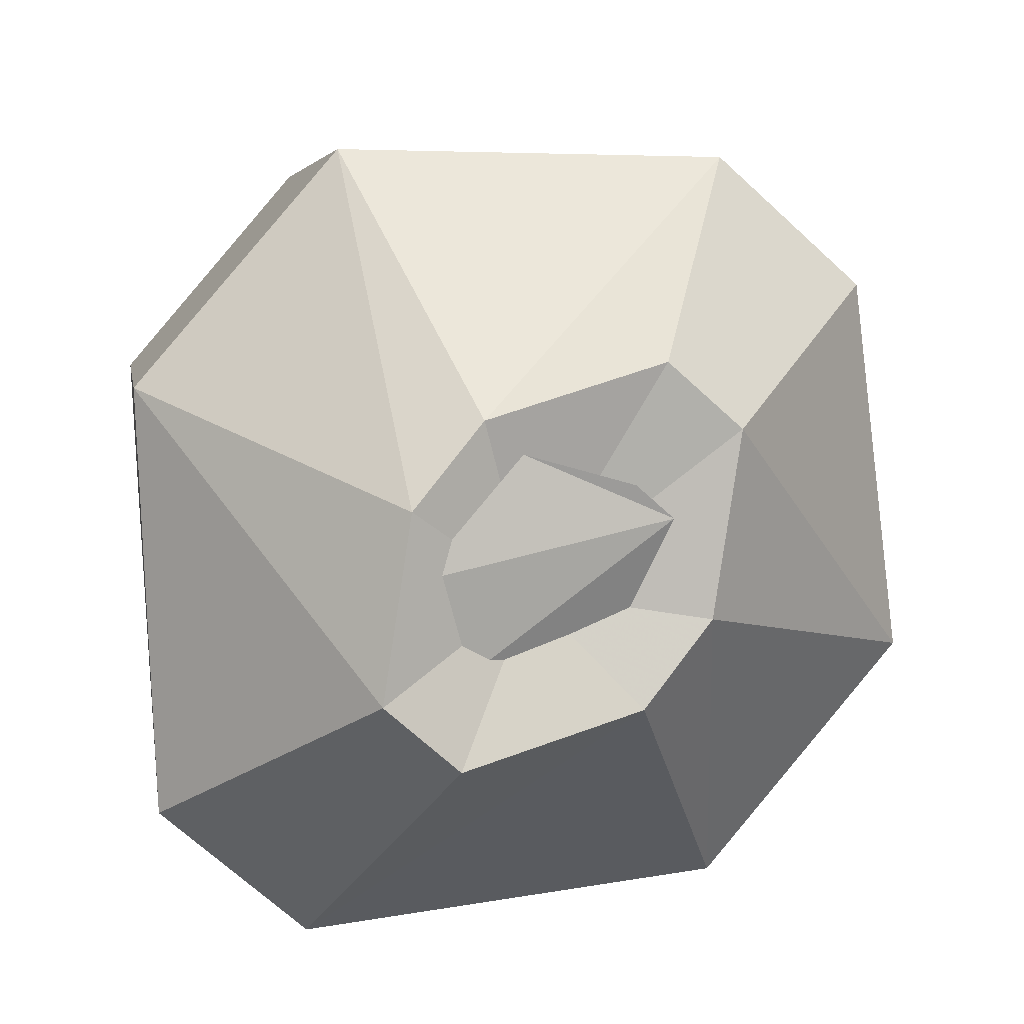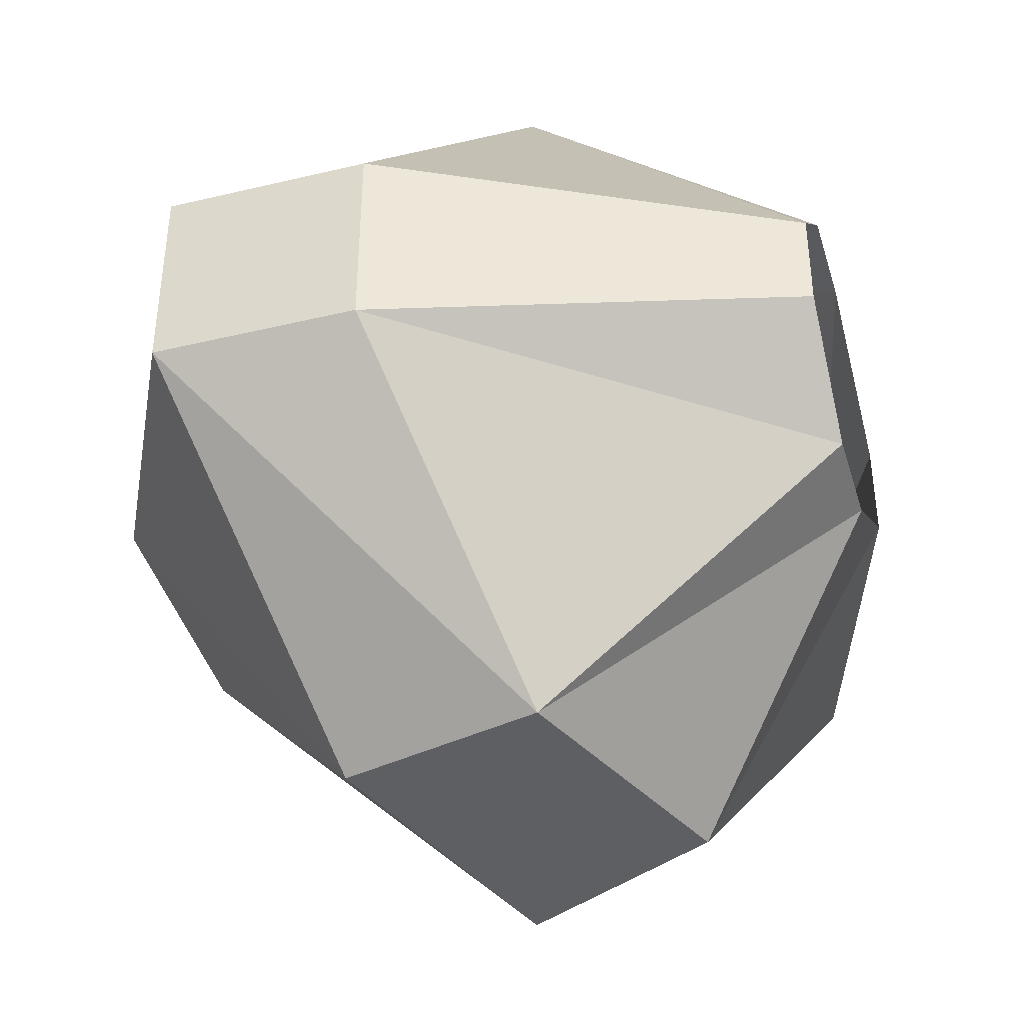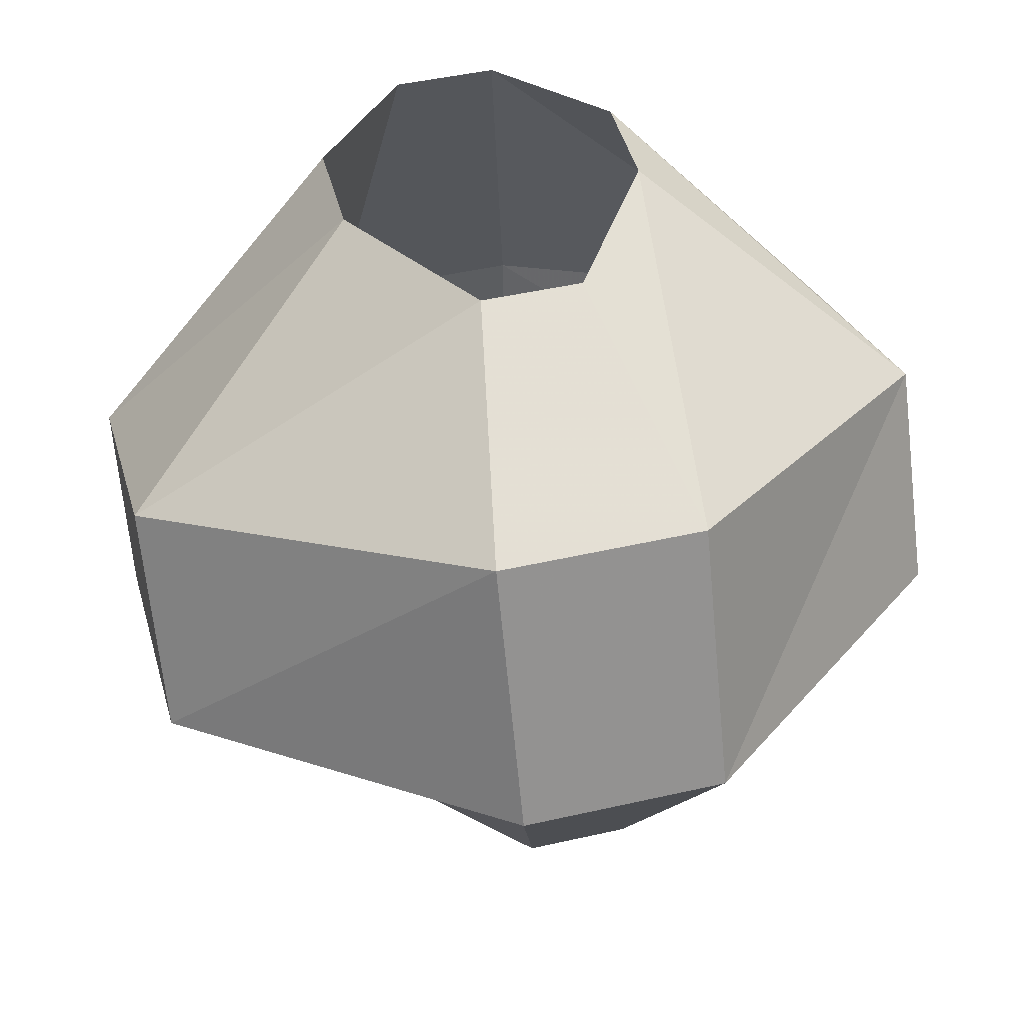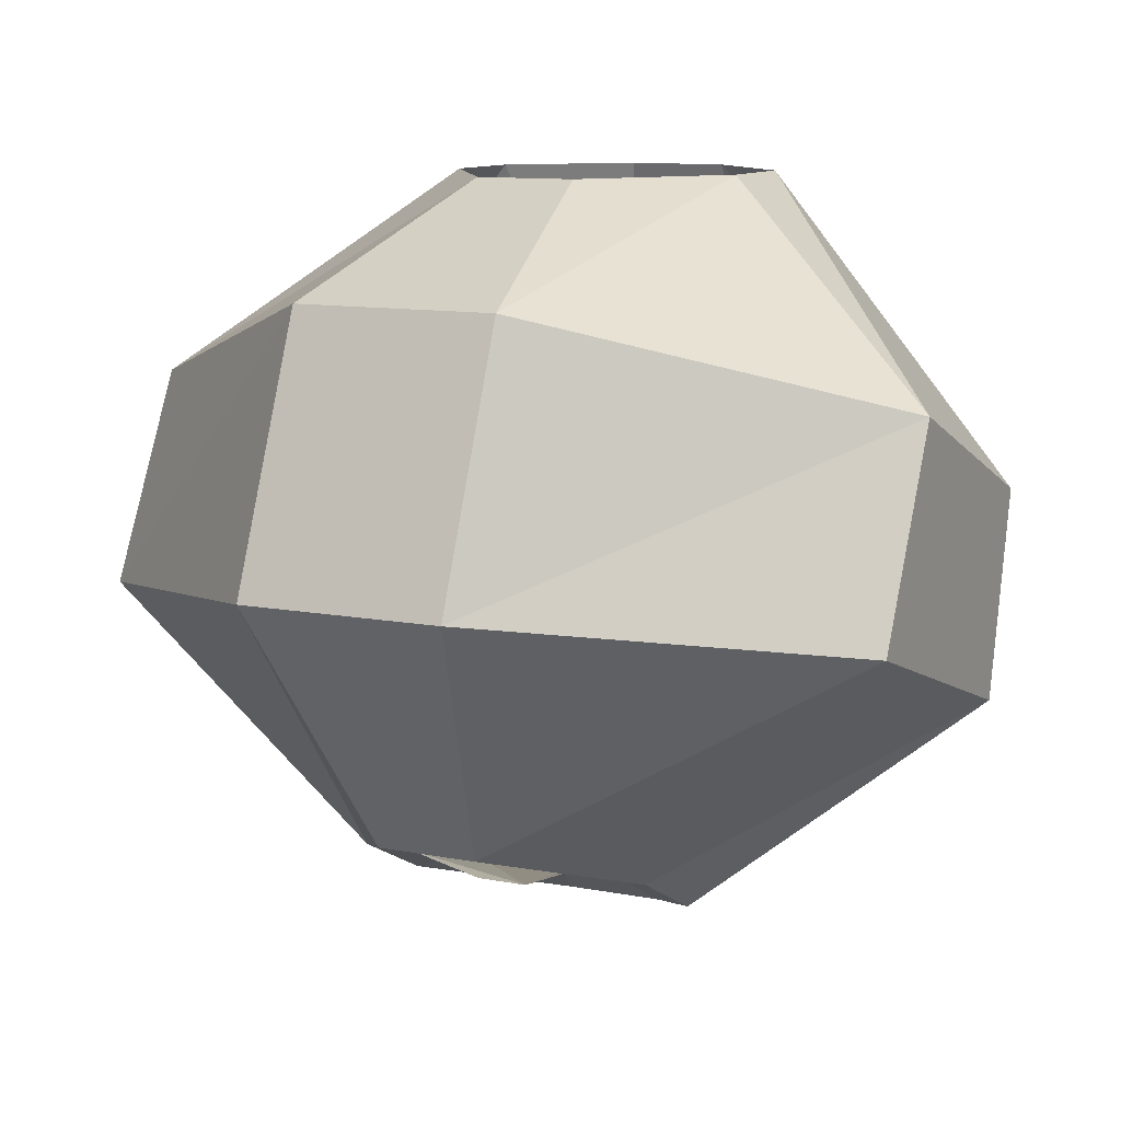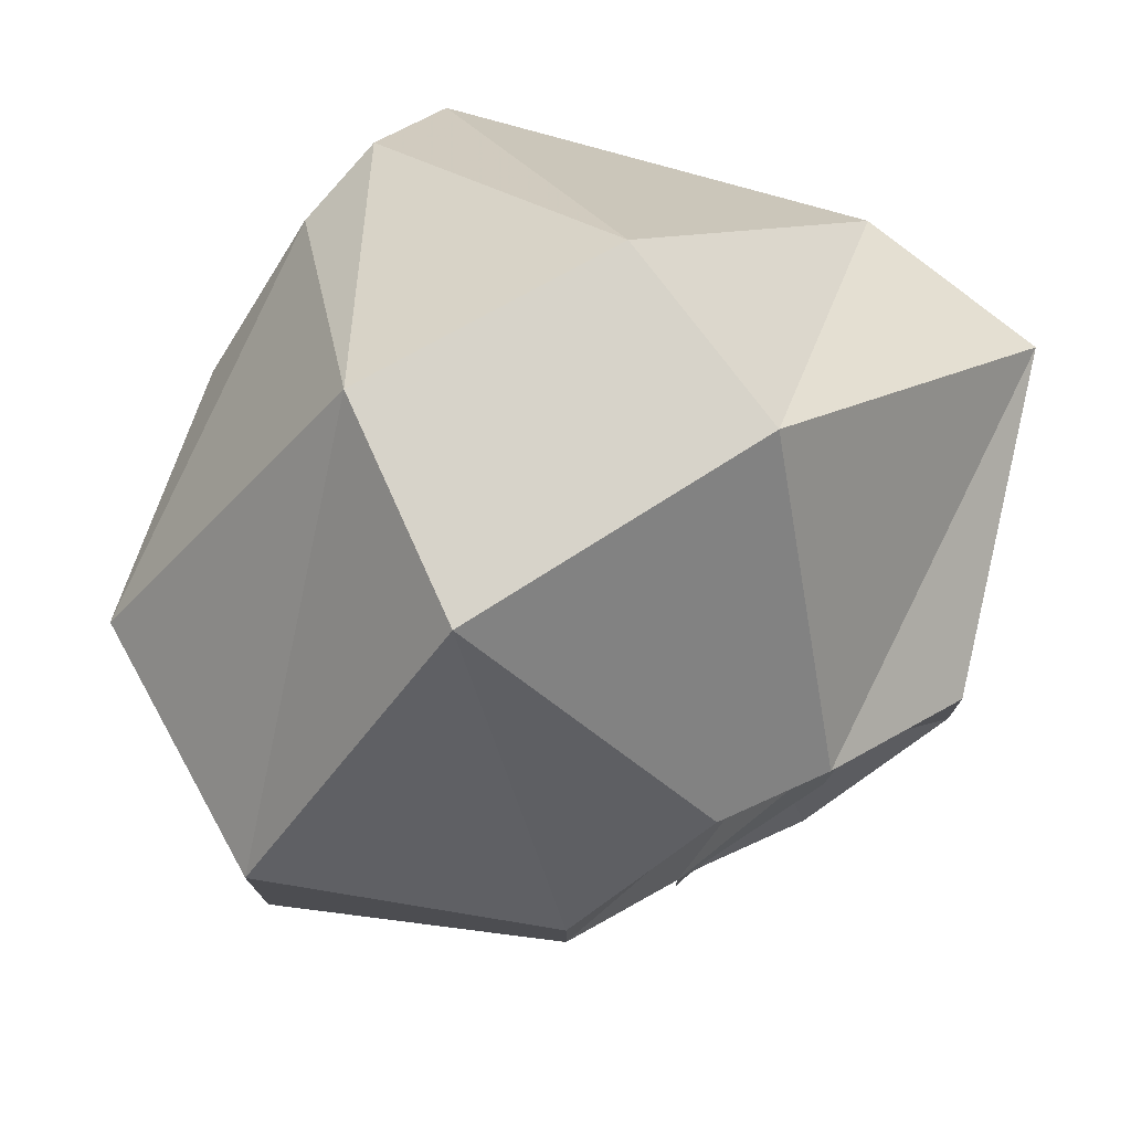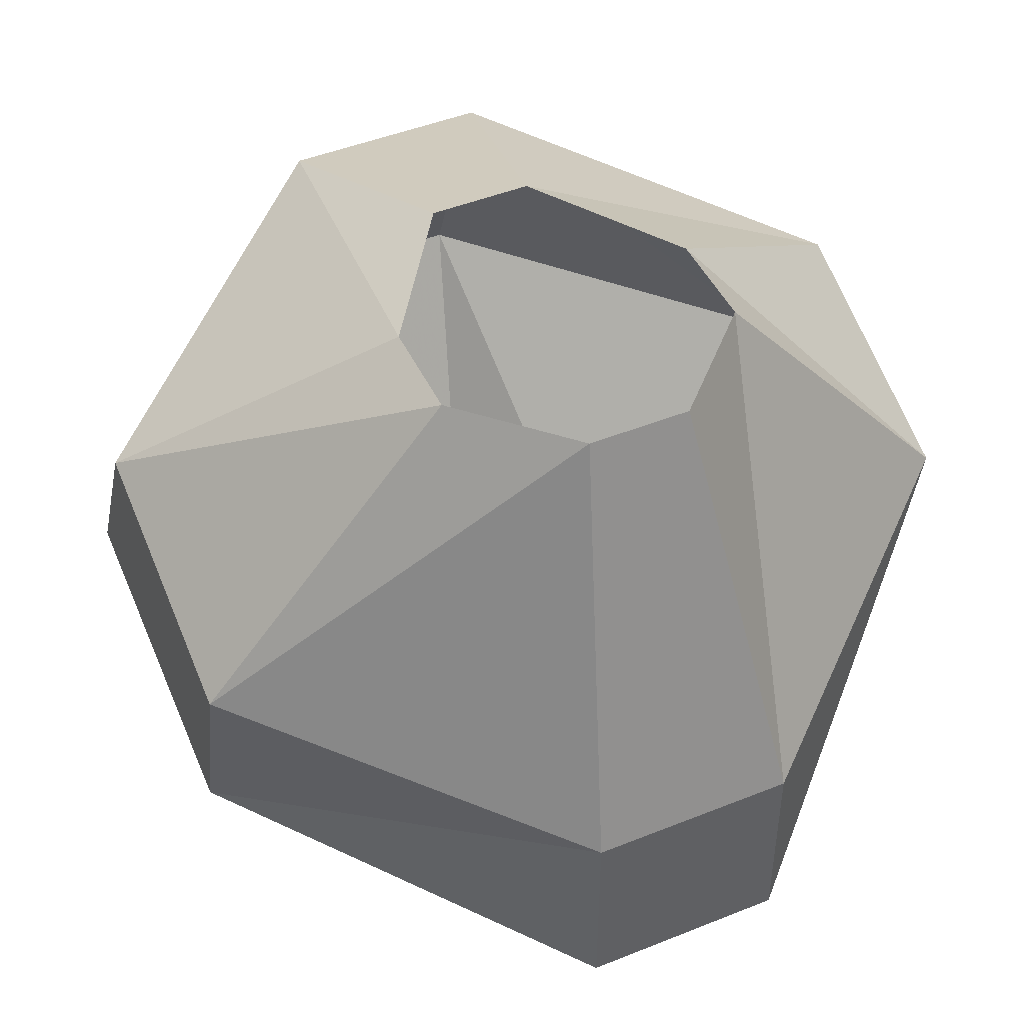
<metadata>
{"format":"obj","ext":"obj","renderer":"f3d","projection":"perspective","resolution":1024,"background":"white","views":[{"elev":-69.7,"azim":-132.6,"up":"+Y"},{"elev":-40.6,"azim":106.3,"up":"+Z"},{"elev":46.0,"azim":-104.7,"up":"+Y"},{"elev":10.7,"azim":-63.7,"up":"+Y"},{"elev":76.3,"azim":-50.8,"up":"+Z"},{"elev":46.6,"azim":65.4,"up":"+Y"}]}
</metadata>
<code>
v -0.04688 -0.0625 0.0625
v 0 -0.07812 0.0625
v 0.007812 -0.04688 0.0625
v -0.03125 -0.03125 0.0625
v -0.08594 -0.05469 0.01562
v -0.0625 -0.09375 0.007812
v -0.03906 -0.1016 0.02344
v -0.02344 -0.1094 0.02344
v 0.04688 -0.09375 0.01562
v 0.04688 -0.0625 0.01562
v 0.02344 0 0.007812
v 0.007812 0 0.02344
v -0.007812 0 0.02344
v -0.07031 -0.01562 0.01562
v -0.08594 -0.05469 -0.01562
v -0.0625 -0.09375 -0.007812
v -0.02344 -0.1016 0
v 0 -0.1172 0.007812
v 0.04688 -0.09375 -0.01562
v 0.04688 -0.0625 -0.01562
v 0.02344 0 -0.007812
v 0 -0.07812 -0.0625
v 0.007812 -0.04688 -0.0625
v 0.007812 0 -0.02344
v -0.04688 -0.0625 -0.0625
v -0.03125 -0.03125 -0.0625
v -0.007812 0 -0.02344
v -0.07031 -0.01562 -0.01562
v -0.03125 0 -0.007812
v -0.03125 0 0.007812
v 0 -0.1172 -0.007812
v -0.02344 -0.1094 -0.02344
v -0.03906 -0.1016 -0.02344
v -0.04688 -0.1016 0.007812
v -0.04688 -0.1016 0
v -0.03906 -0.1016 -0.01562
v -0.01562 -0.1094 -0.01562
v -0.007812 -0.1094 0
v -0.02344 -0.1016 0.01562
f 1 2 3
f 1 3 4
f 1 4 5
f 1 5 6
f 1 6 7
f 1 7 2
f 2 7 8
f 2 8 9
f 2 9 10
f 2 10 3
f 3 10 11
f 3 11 12
f 3 12 4
f 4 12 13
f 4 13 14
f 4 14 5
f 5 14 15
f 5 15 16
f 5 16 6
f 8 18 9
f 9 18 19
f 9 19 20
f 9 20 10
f 10 20 21
f 10 21 11
f 19 22 23
f 19 23 20
f 20 23 24
f 20 24 21
f 22 25 26
f 22 26 23
f 23 26 27
f 23 27 24
f 25 15 28
f 25 28 26
f 26 28 29
f 26 29 27
f 15 14 28
f 28 14 30
f 28 30 29
f 18 31 19
f 19 31 22
f 22 31 32
f 22 32 25
f 25 32 33
f 25 33 15
f 15 33 16
f 14 13 30
f 6 16 17
f 6 17 7
f 7 17 8
f 8 17 18
f 16 33 17
f 17 33 32
f 17 32 31
f 17 31 18
f 34 35 36
f 34 36 37
f 34 37 38
f 34 38 39

</code>
